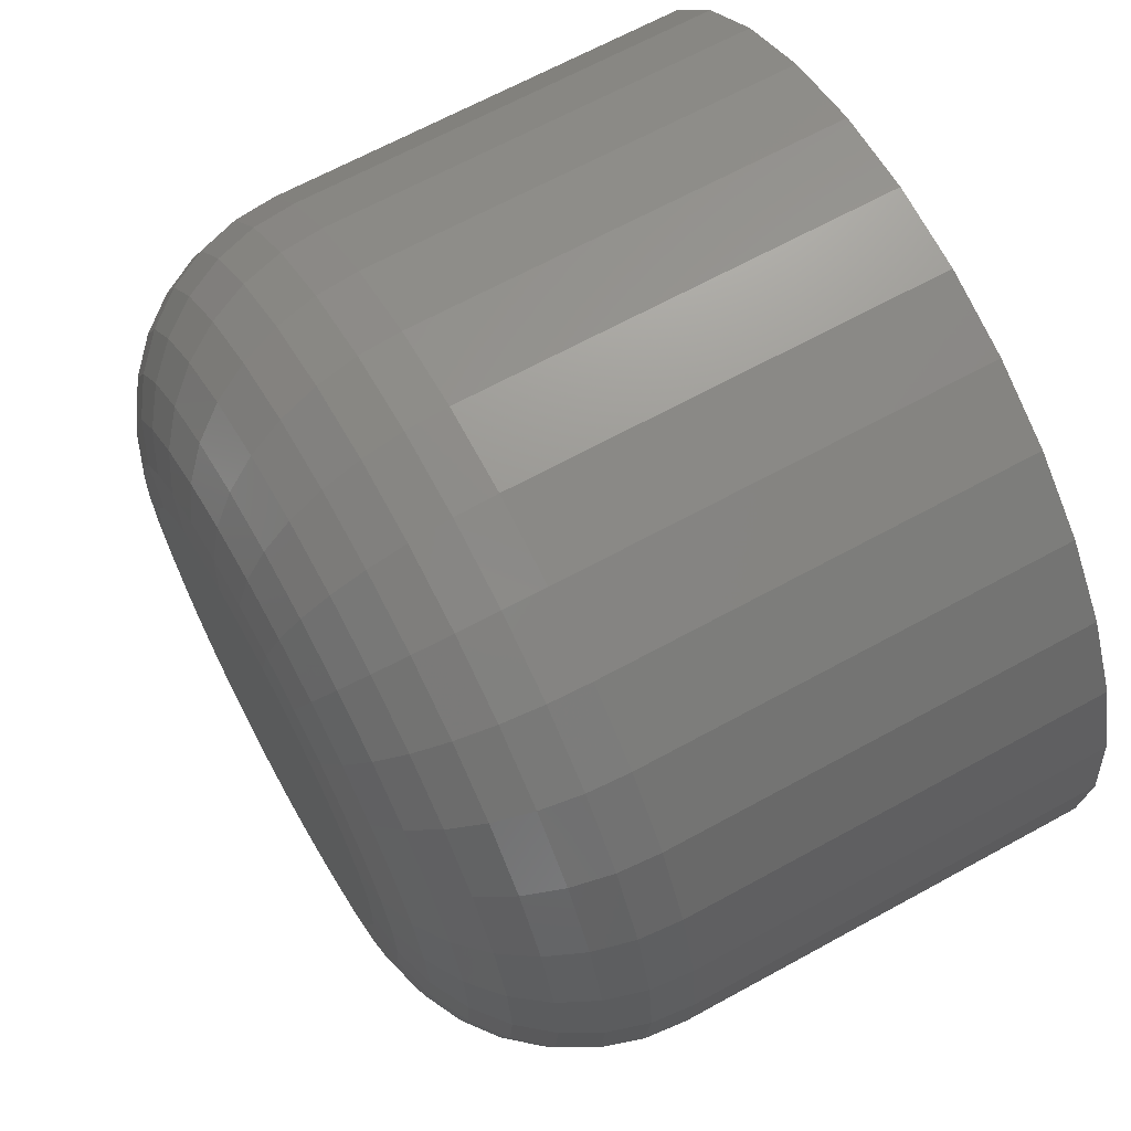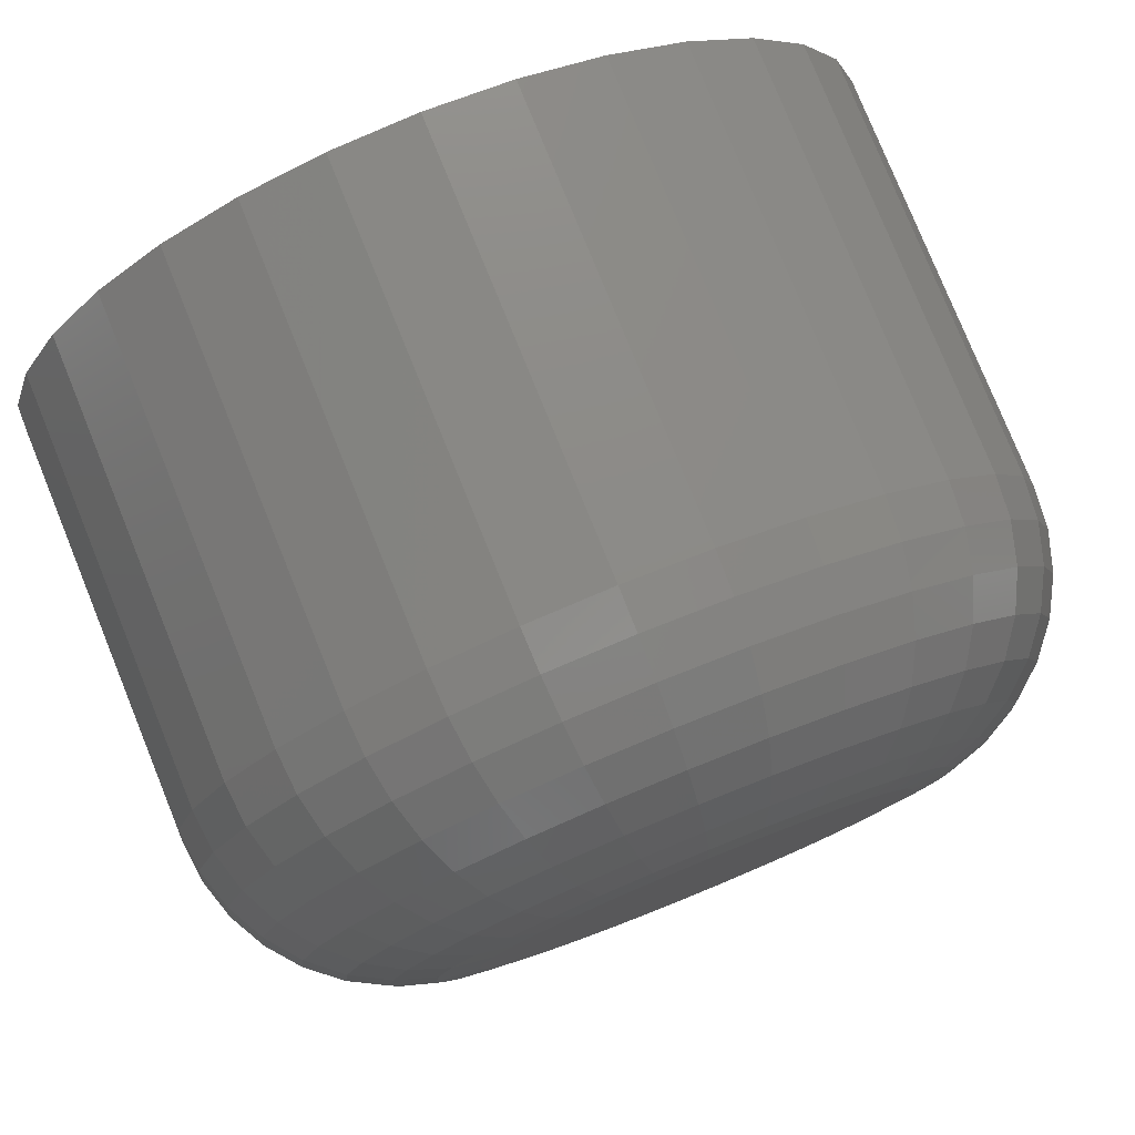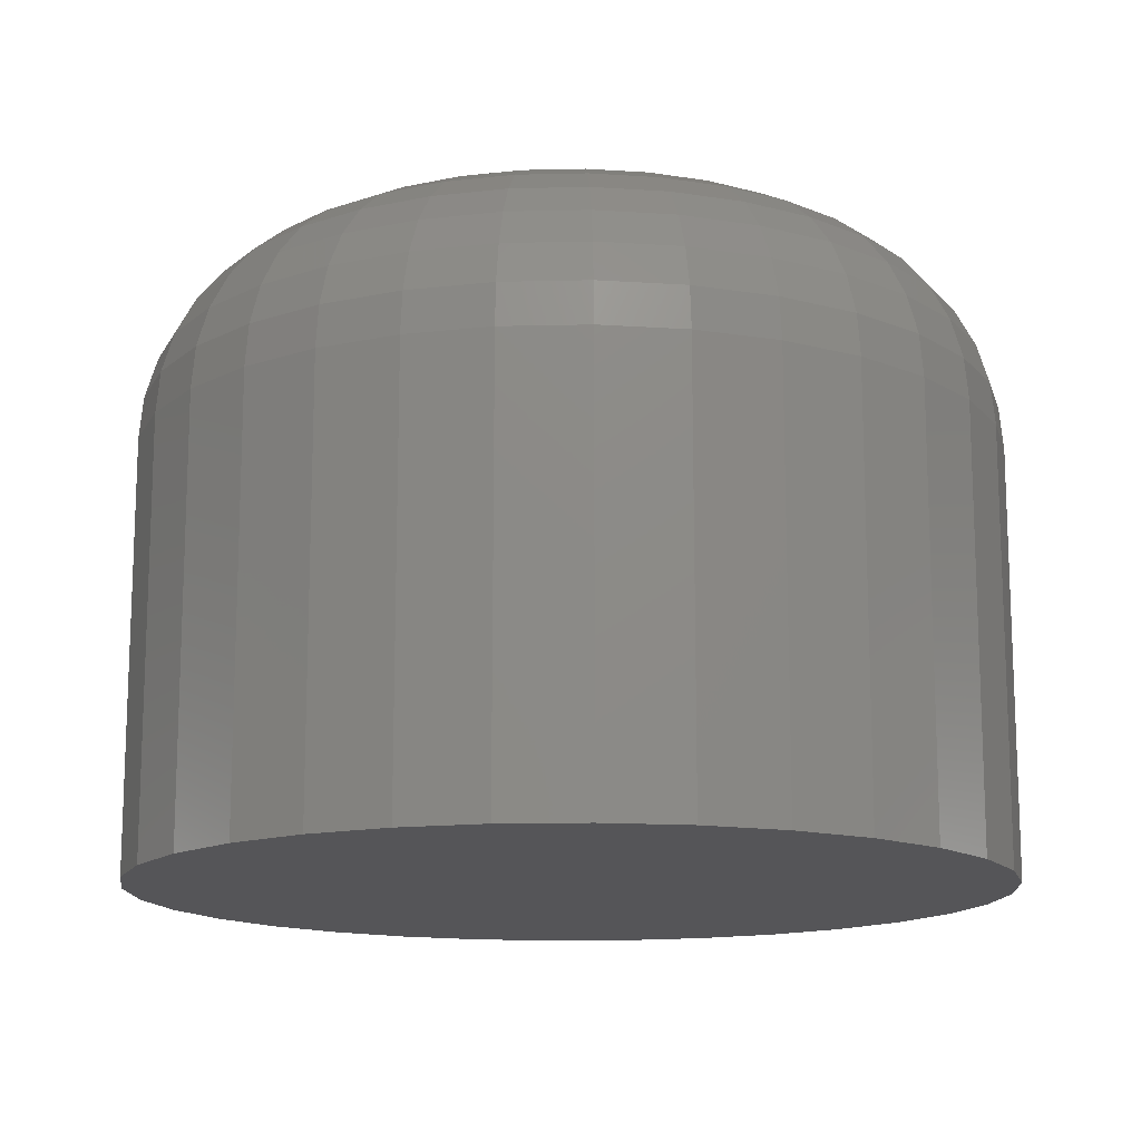
<metadata>
{"format":"stl","ext":"stl","renderer":"f3d","projection":"perspective","resolution":1024,"background":"white","views":[{"elev":66.0,"azim":61.1,"up":"+Y"},{"elev":78.9,"azim":-22.1,"up":"+Y"},{"elev":-14.2,"azim":8.6,"up":"+Z"}]}
</metadata>
<code>
# stl→obj: 320 verts, 636 faces
v 0.6507 0.5987 0.02344
v 0.6551 0.6001 0.02344
v 0.6535 0.5999 0.02344
v 0.652 0.5995 0.02344
v 0.6567 0.5999 0.02344
v 0.6495 0.5977 0.02344
v 0.6485 0.5965 0.02344
v 0.6582 0.5995 0.02344
v 0.6595 0.5987 0.02344
v 0.6607 0.5977 0.02344
v 0.6617 0.5965 0.02344
v 0.6477 0.5952 0.02344
v 0.6625 0.5952 0.02344
v 0.6473 0.5937 0.02344
v 0.6629 0.5937 0.02344
v 0.6471 0.5921 0.02344
v 0.6473 0.5905 0.02344
v 0.6477 0.5891 0.02344
v 0.6629 0.5905 0.02344
v 0.6625 0.5891 0.02344
v 0.6485 0.5877 0.02344
v 0.6617 0.5877 0.02344
v 0.6495 0.5865 0.02344
v 0.6507 0.5855 0.02344
v 0.6607 0.5865 0.02344
v 0.652 0.5847 0.02344
v 0.6535 0.5843 0.02344
v 0.6551 0.5841 0.02344
v 0.6595 0.5855 0.02344
v 0.6567 0.5843 0.02344
v 0.6582 0.5847 0.02344
v 0.6631 0.5921 0.02344
v 0.6709 0.5921 0
v 0.6709 0.5921 0.01562
v 0.6706 0.589 0
v 0.6706 0.589 0.01562
v 0.6697 0.5861 0
v 0.6697 0.5861 0.01562
v 0.6682 0.5833 0
v 0.6682 0.5833 0.01562
v 0.6663 0.5809 0
v 0.6663 0.5809 0.01562
v 0.6639 0.579 0
v 0.6639 0.579 0.01562
v 0.6611 0.5775 0
v 0.6611 0.5775 0.01562
v 0.6582 0.5766 0
v 0.6582 0.5766 0.01562
v 0.6551 0.5763 0
v 0.6551 0.5763 0.01562
v 0.652 0.5766 0
v 0.652 0.5766 0.01562
v 0.6491 0.5775 0
v 0.6491 0.5775 0.01562
v 0.6463 0.579 0
v 0.6463 0.579 0.01562
v 0.6439 0.5809 0
v 0.6439 0.5809 0.01562
v 0.642 0.5833 0
v 0.642 0.5833 0.01562
v 0.6405 0.5861 0
v 0.6405 0.5861 0.01562
v 0.6396 0.589 0
v 0.6396 0.589 0.01562
v 0.6393 0.5921 0
v 0.6393 0.5921 0.01562
v 0.6396 0.5952 0
v 0.6396 0.5952 0.01562
v 0.6405 0.5981 0
v 0.6405 0.5981 0.01562
v 0.642 0.6009 0
v 0.642 0.6009 0.01562
v 0.6439 0.6033 0
v 0.6439 0.6033 0.01562
v 0.6463 0.6052 0
v 0.6463 0.6052 0.01562
v 0.6491 0.6067 0
v 0.6491 0.6067 0.01562
v 0.652 0.6076 0
v 0.652 0.6076 0.01562
v 0.6551 0.6079 0
v 0.6551 0.6079 0.01562
v 0.6582 0.6076 0
v 0.6582 0.6076 0.01562
v 0.6611 0.6067 0
v 0.6611 0.6067 0.01562
v 0.6639 0.6052 0
v 0.6639 0.6052 0.01562
v 0.6663 0.6033 0
v 0.6663 0.6033 0.01562
v 0.6682 0.6009 0
v 0.6682 0.6009 0.01562
v 0.6697 0.5981 0
v 0.6697 0.5981 0.01562
v 0.6706 0.5952 0
v 0.6706 0.5952 0.01562
v 0.6456 0.5921 0.02329
v 0.6458 0.594 0.02329
v 0.6441 0.5921 0.02284
v 0.6443 0.5942 0.02284
v 0.6428 0.5921 0.02212
v 0.643 0.5945 0.02212
v 0.6416 0.5921 0.02115
v 0.6419 0.5947 0.02115
v 0.6406 0.5921 0.01997
v 0.6409 0.5949 0.01997
v 0.6399 0.5921 0.01861
v 0.6402 0.5951 0.01861
v 0.6395 0.5921 0.01715
v 0.6398 0.5952 0.01715
v 0.6644 0.594 0.02329
v 0.6646 0.5921 0.02329
v 0.6659 0.5942 0.02284
v 0.6661 0.5921 0.02284
v 0.6672 0.5945 0.02212
v 0.6674 0.5921 0.02212
v 0.6683 0.5947 0.02115
v 0.6686 0.5921 0.02115
v 0.6693 0.5949 0.01997
v 0.6696 0.5921 0.01997
v 0.67 0.5951 0.01861
v 0.6703 0.5921 0.01861
v 0.6704 0.5952 0.01715
v 0.6707 0.5921 0.01715
v 0.6639 0.5957 0.02329
v 0.6652 0.5963 0.02284
v 0.6665 0.5968 0.02212
v 0.6676 0.5973 0.02115
v 0.6685 0.5976 0.01997
v 0.6691 0.5979 0.01861
v 0.6695 0.5981 0.01715
v 0.663 0.5974 0.02329
v 0.6642 0.5982 0.02284
v 0.6653 0.5989 0.02212
v 0.6663 0.5996 0.02115
v 0.6671 0.6001 0.01997
v 0.6677 0.6005 0.01861
v 0.6681 0.6008 0.01715
v 0.6618 0.5988 0.02329
v 0.6629 0.5999 0.02284
v 0.6638 0.6008 0.02212
v 0.6646 0.6017 0.02115
v 0.6653 0.6023 0.01997
v 0.6658 0.6028 0.01861
v 0.6662 0.6032 0.01715
v 0.6604 0.6 0.02329
v 0.6612 0.6012 0.02284
v 0.6619 0.6023 0.02212
v 0.6626 0.6033 0.02115
v 0.6631 0.6041 0.01997
v 0.6635 0.6047 0.01861
v 0.6638 0.6051 0.01715
v 0.6587 0.6009 0.02329
v 0.6593 0.6022 0.02284
v 0.6598 0.6035 0.02212
v 0.6603 0.6046 0.02115
v 0.6606 0.6055 0.01997
v 0.6609 0.6061 0.01861
v 0.6611 0.6066 0.01715
v 0.657 0.6014 0.02329
v 0.6572 0.6029 0.02284
v 0.6575 0.6042 0.02212
v 0.6577 0.6053 0.02115
v 0.6579 0.6063 0.01997
v 0.6581 0.607 0.01861
v 0.6581 0.6074 0.01715
v 0.6551 0.6016 0.02329
v 0.6551 0.6031 0.02284
v 0.6551 0.6044 0.02212
v 0.6551 0.6056 0.02115
v 0.6551 0.6066 0.01997
v 0.6551 0.6073 0.01861
v 0.6551 0.6077 0.01715
v 0.6532 0.6014 0.02329
v 0.653 0.6029 0.02284
v 0.6527 0.6042 0.02212
v 0.6525 0.6053 0.02115
v 0.6523 0.6063 0.01997
v 0.6521 0.607 0.01861
v 0.652 0.6074 0.01715
v 0.6515 0.6009 0.02329
v 0.6509 0.6022 0.02284
v 0.6504 0.6035 0.02212
v 0.6499 0.6046 0.02115
v 0.6496 0.6055 0.01997
v 0.6493 0.6061 0.01861
v 0.6491 0.6066 0.01715
v 0.6498 0.6 0.02329
v 0.649 0.6012 0.02284
v 0.6483 0.6023 0.02212
v 0.6476 0.6033 0.02115
v 0.6471 0.6041 0.01997
v 0.6467 0.6047 0.01861
v 0.6464 0.6051 0.01715
v 0.6484 0.5988 0.02329
v 0.6473 0.5999 0.02284
v 0.6464 0.6008 0.02212
v 0.6456 0.6017 0.02115
v 0.6449 0.6023 0.01997
v 0.6444 0.6028 0.01861
v 0.644 0.6032 0.01715
v 0.6472 0.5974 0.02329
v 0.646 0.5982 0.02284
v 0.6449 0.5989 0.02212
v 0.6439 0.5996 0.02115
v 0.6431 0.6001 0.01997
v 0.6425 0.6005 0.01861
v 0.6421 0.6008 0.01715
v 0.6463 0.5957 0.02329
v 0.645 0.5963 0.02284
v 0.6437 0.5968 0.02212
v 0.6426 0.5973 0.02115
v 0.6417 0.5976 0.01997
v 0.6411 0.5979 0.01861
v 0.6406 0.5981 0.01715
v 0.6644 0.5903 0.02329
v 0.6659 0.59 0.02284
v 0.6672 0.5897 0.02212
v 0.6683 0.5895 0.02115
v 0.6693 0.5893 0.01997
v 0.67 0.5891 0.01861
v 0.6704 0.5891 0.01715
v 0.6458 0.5903 0.02329
v 0.6443 0.59 0.02284
v 0.643 0.5897 0.02212
v 0.6419 0.5895 0.02115
v 0.6409 0.5893 0.01997
v 0.6402 0.5891 0.01861
v 0.6398 0.5891 0.01715
v 0.6463 0.5885 0.02329
v 0.645 0.5879 0.02284
v 0.6437 0.5874 0.02212
v 0.6426 0.5869 0.02115
v 0.6417 0.5866 0.01997
v 0.6411 0.5863 0.01861
v 0.6406 0.5861 0.01715
v 0.6472 0.5868 0.02329
v 0.646 0.586 0.02284
v 0.6449 0.5853 0.02212
v 0.6439 0.5846 0.02115
v 0.6431 0.5841 0.01997
v 0.6425 0.5837 0.01861
v 0.6421 0.5834 0.01715
v 0.6484 0.5854 0.02329
v 0.6473 0.5844 0.02284
v 0.6464 0.5834 0.02212
v 0.6456 0.5826 0.02115
v 0.6449 0.5819 0.01997
v 0.6444 0.5814 0.01861
v 0.644 0.581 0.01715
v 0.6498 0.5842 0.02329
v 0.649 0.583 0.02284
v 0.6483 0.5819 0.02212
v 0.6476 0.5809 0.02115
v 0.6471 0.5801 0.01997
v 0.6467 0.5795 0.01861
v 0.6464 0.5791 0.01715
v 0.6515 0.5833 0.02329
v 0.6509 0.582 0.02284
v 0.6504 0.5807 0.02212
v 0.6499 0.5796 0.02115
v 0.6496 0.5787 0.01997
v 0.6493 0.5781 0.01861
v 0.6491 0.5777 0.01715
v 0.6532 0.5828 0.02329
v 0.653 0.5813 0.02284
v 0.6527 0.58 0.02212
v 0.6525 0.5789 0.02115
v 0.6523 0.5779 0.01997
v 0.6521 0.5772 0.01861
v 0.652 0.5768 0.01715
v 0.6551 0.5826 0.02329
v 0.6551 0.5811 0.02284
v 0.6551 0.5798 0.02212
v 0.6551 0.5786 0.02115
v 0.6551 0.5776 0.01997
v 0.6551 0.5769 0.01861
v 0.6551 0.5765 0.01715
v 0.657 0.5828 0.02329
v 0.6572 0.5813 0.02284
v 0.6575 0.58 0.02212
v 0.6577 0.5789 0.02115
v 0.6579 0.5779 0.01997
v 0.6581 0.5772 0.01861
v 0.6581 0.5768 0.01715
v 0.6587 0.5833 0.02329
v 0.6593 0.582 0.02284
v 0.6598 0.5807 0.02212
v 0.6603 0.5796 0.02115
v 0.6606 0.5787 0.01997
v 0.6609 0.5781 0.01861
v 0.6611 0.5777 0.01715
v 0.6604 0.5842 0.02329
v 0.6612 0.583 0.02284
v 0.6619 0.5819 0.02212
v 0.6626 0.5809 0.02115
v 0.6631 0.5801 0.01997
v 0.6635 0.5795 0.01861
v 0.6638 0.5791 0.01715
v 0.6618 0.5854 0.02329
v 0.6629 0.5844 0.02284
v 0.6638 0.5834 0.02212
v 0.6646 0.5826 0.02115
v 0.6653 0.5819 0.01997
v 0.6658 0.5814 0.01861
v 0.6662 0.581 0.01715
v 0.663 0.5868 0.02329
v 0.6642 0.586 0.02284
v 0.6653 0.5853 0.02212
v 0.6663 0.5846 0.02115
v 0.6671 0.5841 0.01997
v 0.6677 0.5837 0.01861
v 0.6681 0.5834 0.01715
v 0.6639 0.5885 0.02329
v 0.6652 0.5879 0.02284
v 0.6665 0.5874 0.02212
v 0.6676 0.5869 0.02115
v 0.6685 0.5866 0.01997
v 0.6691 0.5863 0.01861
v 0.6695 0.5861 0.01715
f 1 2 3
f 1 3 4
f 2 1 5
f 5 1 6
f 6 7 5
f 7 8 5
f 7 9 8
f 7 10 9
f 10 7 11
f 7 12 11
f 11 12 13
f 12 14 13
f 13 14 15
f 16 15 14
f 17 18 19
f 19 18 20
f 18 21 20
f 20 21 22
f 21 23 22
f 22 23 24
f 22 24 25
f 25 24 26
f 25 26 27
f 27 28 25
f 28 29 25
f 29 28 30
f 29 30 31
f 32 15 16
f 32 16 17
f 32 17 19
f 33 34 35
f 35 34 36
f 35 36 37
f 37 36 38
f 37 38 39
f 39 38 40
f 39 40 41
f 41 40 42
f 41 42 43
f 43 42 44
f 43 44 45
f 45 44 46
f 45 46 47
f 47 46 48
f 47 48 49
f 49 48 50
f 49 50 51
f 51 50 52
f 51 52 53
f 53 52 54
f 53 54 55
f 55 54 56
f 55 56 57
f 57 56 58
f 57 58 59
f 59 58 60
f 59 60 61
f 61 60 62
f 61 62 63
f 63 62 64
f 63 64 65
f 65 64 66
f 65 66 67
f 67 66 68
f 67 68 69
f 69 68 70
f 69 70 71
f 71 70 72
f 71 72 73
f 73 72 74
f 73 74 75
f 75 74 76
f 75 76 77
f 77 76 78
f 77 78 79
f 79 78 80
f 79 80 81
f 81 80 82
f 81 82 83
f 83 82 84
f 83 84 85
f 85 84 86
f 85 86 87
f 87 86 88
f 87 88 89
f 89 88 90
f 89 90 91
f 91 90 92
f 91 92 93
f 93 92 94
f 93 94 95
f 95 94 96
f 95 96 33
f 33 96 34
f 16 14 97
f 97 14 98
f 97 98 99
f 99 98 100
f 99 100 101
f 101 100 102
f 101 102 103
f 103 102 104
f 103 104 105
f 105 104 106
f 105 106 107
f 107 106 108
f 107 108 109
f 109 108 110
f 109 110 66
f 66 110 68
f 15 32 111
f 111 32 112
f 111 112 113
f 113 112 114
f 113 114 115
f 115 114 116
f 115 116 117
f 117 116 118
f 117 118 119
f 119 118 120
f 119 120 121
f 121 120 122
f 121 122 123
f 123 122 124
f 123 124 96
f 96 124 34
f 13 15 125
f 125 15 111
f 125 111 126
f 126 111 113
f 126 113 127
f 127 113 115
f 127 115 128
f 128 115 117
f 128 117 129
f 129 117 119
f 129 119 130
f 130 119 121
f 130 121 131
f 131 121 123
f 131 123 94
f 94 123 96
f 11 13 132
f 132 13 125
f 132 125 133
f 133 125 126
f 133 126 134
f 134 126 127
f 134 127 135
f 135 127 128
f 135 128 136
f 136 128 129
f 136 129 137
f 137 129 130
f 137 130 138
f 138 130 131
f 138 131 92
f 92 131 94
f 10 11 139
f 139 11 132
f 139 132 140
f 140 132 133
f 140 133 141
f 141 133 134
f 141 134 142
f 142 134 135
f 142 135 143
f 143 135 136
f 143 136 144
f 144 136 137
f 144 137 145
f 145 137 138
f 145 138 90
f 90 138 92
f 9 10 146
f 146 10 139
f 146 139 147
f 147 139 140
f 147 140 148
f 148 140 141
f 148 141 149
f 149 141 142
f 149 142 150
f 150 142 143
f 150 143 151
f 151 143 144
f 151 144 152
f 152 144 145
f 152 145 88
f 88 145 90
f 8 9 153
f 153 9 146
f 153 146 154
f 154 146 147
f 154 147 155
f 155 147 148
f 155 148 156
f 156 148 149
f 156 149 157
f 157 149 150
f 157 150 158
f 158 150 151
f 158 151 159
f 159 151 152
f 159 152 86
f 86 152 88
f 5 8 160
f 160 8 153
f 160 153 161
f 161 153 154
f 161 154 162
f 162 154 155
f 162 155 163
f 163 155 156
f 163 156 164
f 164 156 157
f 164 157 165
f 165 157 158
f 165 158 166
f 166 158 159
f 166 159 84
f 84 159 86
f 2 5 167
f 167 5 160
f 167 160 168
f 168 160 161
f 168 161 169
f 169 161 162
f 169 162 170
f 170 162 163
f 170 163 171
f 171 163 164
f 171 164 172
f 172 164 165
f 172 165 173
f 173 165 166
f 173 166 82
f 82 166 84
f 3 2 174
f 174 2 167
f 174 167 175
f 175 167 168
f 175 168 176
f 176 168 169
f 176 169 177
f 177 169 170
f 177 170 178
f 178 170 171
f 178 171 179
f 179 171 172
f 179 172 180
f 180 172 173
f 180 173 80
f 80 173 82
f 4 3 181
f 181 3 174
f 181 174 182
f 182 174 175
f 182 175 183
f 183 175 176
f 183 176 184
f 184 176 177
f 184 177 185
f 185 177 178
f 185 178 186
f 186 178 179
f 186 179 187
f 187 179 180
f 187 180 78
f 78 180 80
f 1 4 188
f 188 4 181
f 188 181 189
f 189 181 182
f 189 182 190
f 190 182 183
f 190 183 191
f 191 183 184
f 191 184 192
f 192 184 185
f 192 185 193
f 193 185 186
f 193 186 194
f 194 186 187
f 194 187 76
f 76 187 78
f 6 1 195
f 195 1 188
f 195 188 196
f 196 188 189
f 196 189 197
f 197 189 190
f 197 190 198
f 198 190 191
f 198 191 199
f 199 191 192
f 199 192 200
f 200 192 193
f 200 193 201
f 201 193 194
f 201 194 74
f 74 194 76
f 7 6 202
f 202 6 195
f 202 195 203
f 203 195 196
f 203 196 204
f 204 196 197
f 204 197 205
f 205 197 198
f 205 198 206
f 206 198 199
f 206 199 207
f 207 199 200
f 207 200 208
f 208 200 201
f 208 201 72
f 72 201 74
f 12 7 209
f 209 7 202
f 209 202 210
f 210 202 203
f 210 203 211
f 211 203 204
f 211 204 212
f 212 204 205
f 212 205 213
f 213 205 206
f 213 206 214
f 214 206 207
f 214 207 215
f 215 207 208
f 215 208 70
f 70 208 72
f 14 12 98
f 98 12 209
f 98 209 100
f 100 209 210
f 100 210 102
f 102 210 211
f 102 211 104
f 104 211 212
f 104 212 106
f 106 212 213
f 106 213 108
f 108 213 214
f 108 214 110
f 110 214 215
f 110 215 68
f 68 215 70
f 32 19 112
f 112 19 216
f 112 216 114
f 114 216 217
f 114 217 116
f 116 217 218
f 116 218 118
f 118 218 219
f 118 219 120
f 120 219 220
f 120 220 122
f 122 220 221
f 122 221 124
f 124 221 222
f 124 222 34
f 34 222 36
f 17 16 223
f 223 16 97
f 223 97 224
f 224 97 99
f 224 99 225
f 225 99 101
f 225 101 226
f 226 101 103
f 226 103 227
f 227 103 105
f 227 105 228
f 228 105 107
f 228 107 229
f 229 107 109
f 229 109 64
f 64 109 66
f 18 17 230
f 230 17 223
f 230 223 231
f 231 223 224
f 231 224 232
f 232 224 225
f 232 225 233
f 233 225 226
f 233 226 234
f 234 226 227
f 234 227 235
f 235 227 228
f 235 228 236
f 236 228 229
f 236 229 62
f 62 229 64
f 21 18 237
f 237 18 230
f 237 230 238
f 238 230 231
f 238 231 239
f 239 231 232
f 239 232 240
f 240 232 233
f 240 233 241
f 241 233 234
f 241 234 242
f 242 234 235
f 242 235 243
f 243 235 236
f 243 236 60
f 60 236 62
f 23 21 244
f 244 21 237
f 244 237 245
f 245 237 238
f 245 238 246
f 246 238 239
f 246 239 247
f 247 239 240
f 247 240 248
f 248 240 241
f 248 241 249
f 249 241 242
f 249 242 250
f 250 242 243
f 250 243 58
f 58 243 60
f 24 23 251
f 251 23 244
f 251 244 252
f 252 244 245
f 252 245 253
f 253 245 246
f 253 246 254
f 254 246 247
f 254 247 255
f 255 247 248
f 255 248 256
f 256 248 249
f 256 249 257
f 257 249 250
f 257 250 56
f 56 250 58
f 26 24 258
f 258 24 251
f 258 251 259
f 259 251 252
f 259 252 260
f 260 252 253
f 260 253 261
f 261 253 254
f 261 254 262
f 262 254 255
f 262 255 263
f 263 255 256
f 263 256 264
f 264 256 257
f 264 257 54
f 54 257 56
f 27 26 265
f 265 26 258
f 265 258 266
f 266 258 259
f 266 259 267
f 267 259 260
f 267 260 268
f 268 260 261
f 268 261 269
f 269 261 262
f 269 262 270
f 270 262 263
f 270 263 271
f 271 263 264
f 271 264 52
f 52 264 54
f 28 27 272
f 272 27 265
f 272 265 273
f 273 265 266
f 273 266 274
f 274 266 267
f 274 267 275
f 275 267 268
f 275 268 276
f 276 268 269
f 276 269 277
f 277 269 270
f 277 270 278
f 278 270 271
f 278 271 50
f 50 271 52
f 30 28 279
f 279 28 272
f 279 272 280
f 280 272 273
f 280 273 281
f 281 273 274
f 281 274 282
f 282 274 275
f 282 275 283
f 283 275 276
f 283 276 284
f 284 276 277
f 284 277 285
f 285 277 278
f 285 278 48
f 48 278 50
f 31 30 286
f 286 30 279
f 286 279 287
f 287 279 280
f 287 280 288
f 288 280 281
f 288 281 289
f 289 281 282
f 289 282 290
f 290 282 283
f 290 283 291
f 291 283 284
f 291 284 292
f 292 284 285
f 292 285 46
f 46 285 48
f 29 31 293
f 293 31 286
f 293 286 294
f 294 286 287
f 294 287 295
f 295 287 288
f 295 288 296
f 296 288 289
f 296 289 297
f 297 289 290
f 297 290 298
f 298 290 291
f 298 291 299
f 299 291 292
f 299 292 44
f 44 292 46
f 25 29 300
f 300 29 293
f 300 293 301
f 301 293 294
f 301 294 302
f 302 294 295
f 302 295 303
f 303 295 296
f 303 296 304
f 304 296 297
f 304 297 305
f 305 297 298
f 305 298 306
f 306 298 299
f 306 299 42
f 42 299 44
f 22 25 307
f 307 25 300
f 307 300 308
f 308 300 301
f 308 301 309
f 309 301 302
f 309 302 310
f 310 302 303
f 310 303 311
f 311 303 304
f 311 304 312
f 312 304 305
f 312 305 313
f 313 305 306
f 313 306 40
f 40 306 42
f 20 22 314
f 314 22 307
f 314 307 315
f 315 307 308
f 315 308 316
f 316 308 309
f 316 309 317
f 317 309 310
f 317 310 318
f 318 310 311
f 318 311 319
f 319 311 312
f 319 312 320
f 320 312 313
f 320 313 38
f 38 313 40
f 19 20 216
f 216 20 314
f 216 314 217
f 217 314 315
f 217 315 218
f 218 315 316
f 218 316 219
f 219 316 317
f 219 317 220
f 220 317 318
f 220 318 221
f 221 318 319
f 221 319 222
f 222 319 320
f 222 320 36
f 36 320 38
f 71 73 89
f 91 71 89
f 69 71 91
f 93 69 91
f 39 59 37
f 57 59 39
f 41 57 39
f 55 57 41
f 43 55 41
f 43 53 55
f 51 53 43
f 45 51 43
f 45 49 51
f 47 49 45
f 87 89 73
f 87 73 75
f 87 75 77
f 87 77 79
f 87 79 81
f 87 81 83
f 87 83 85
f 59 61 37
f 37 61 63
f 37 63 35
f 35 63 65
f 35 65 33
f 33 65 67
f 33 67 95
f 95 67 69
f 95 69 93

</code>
